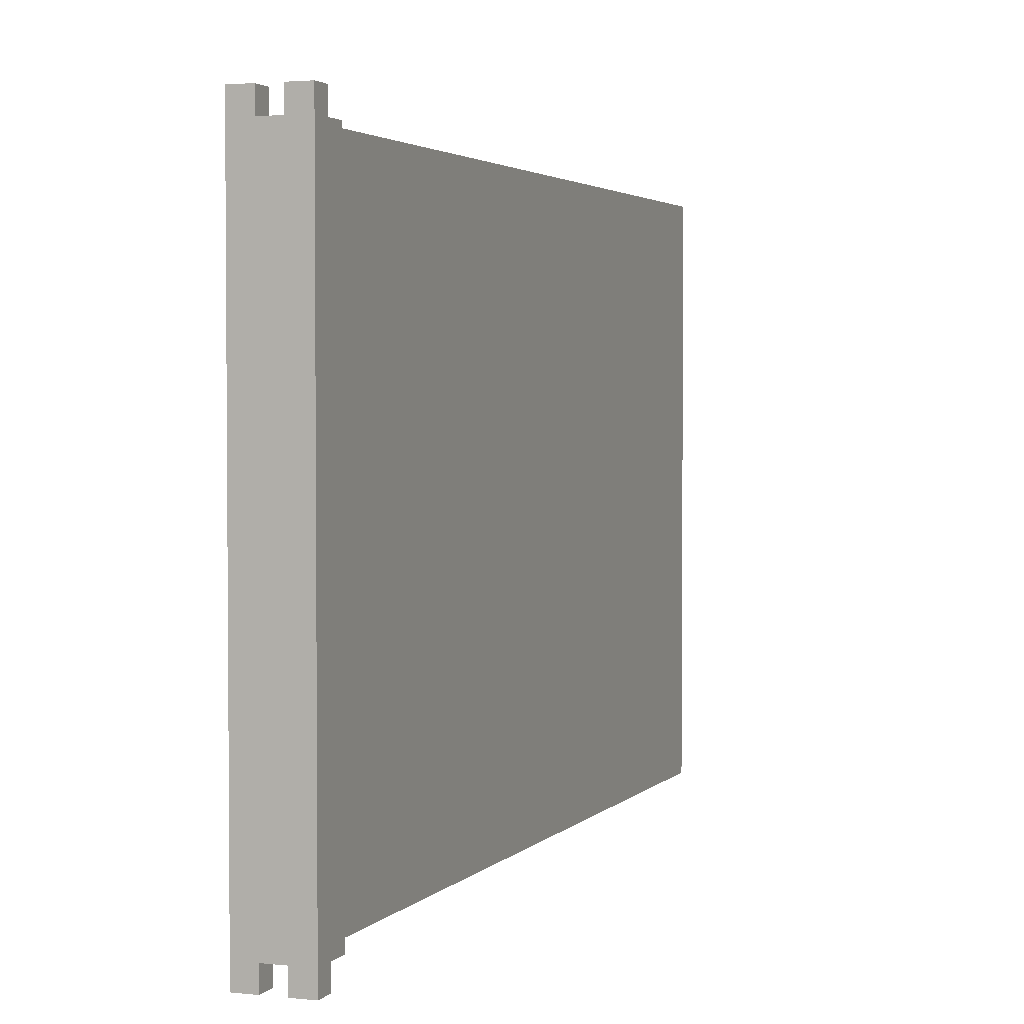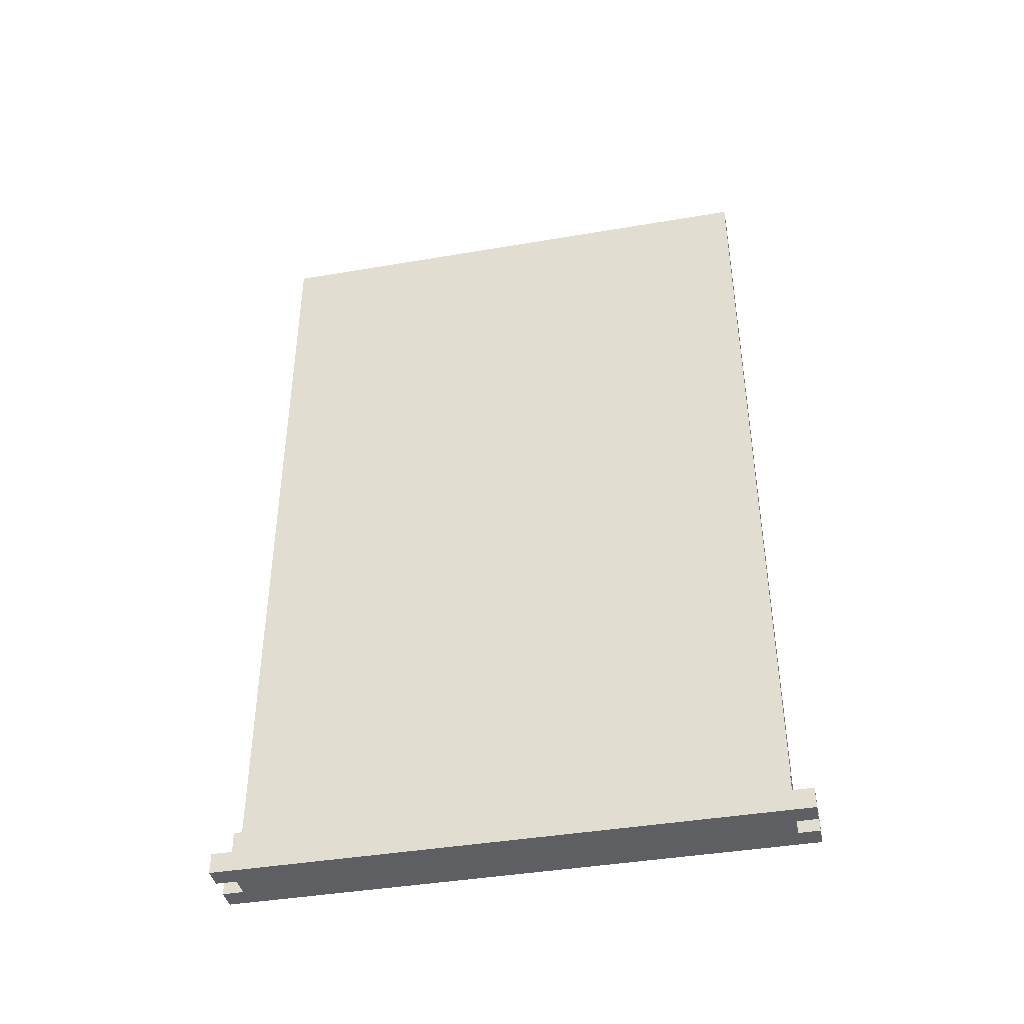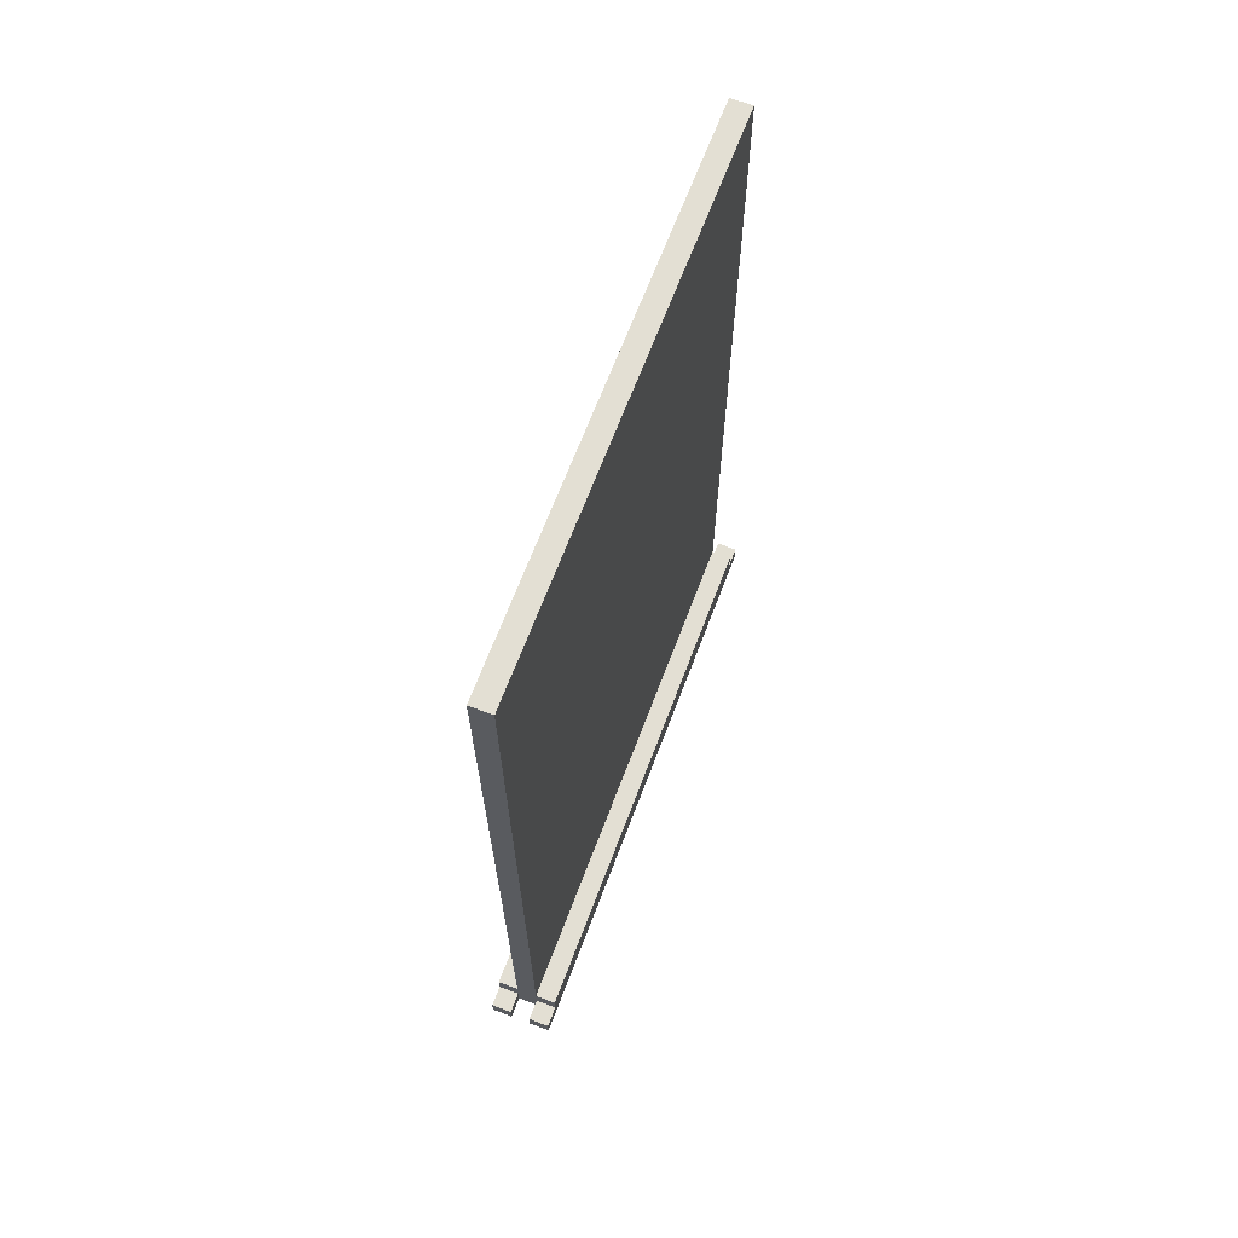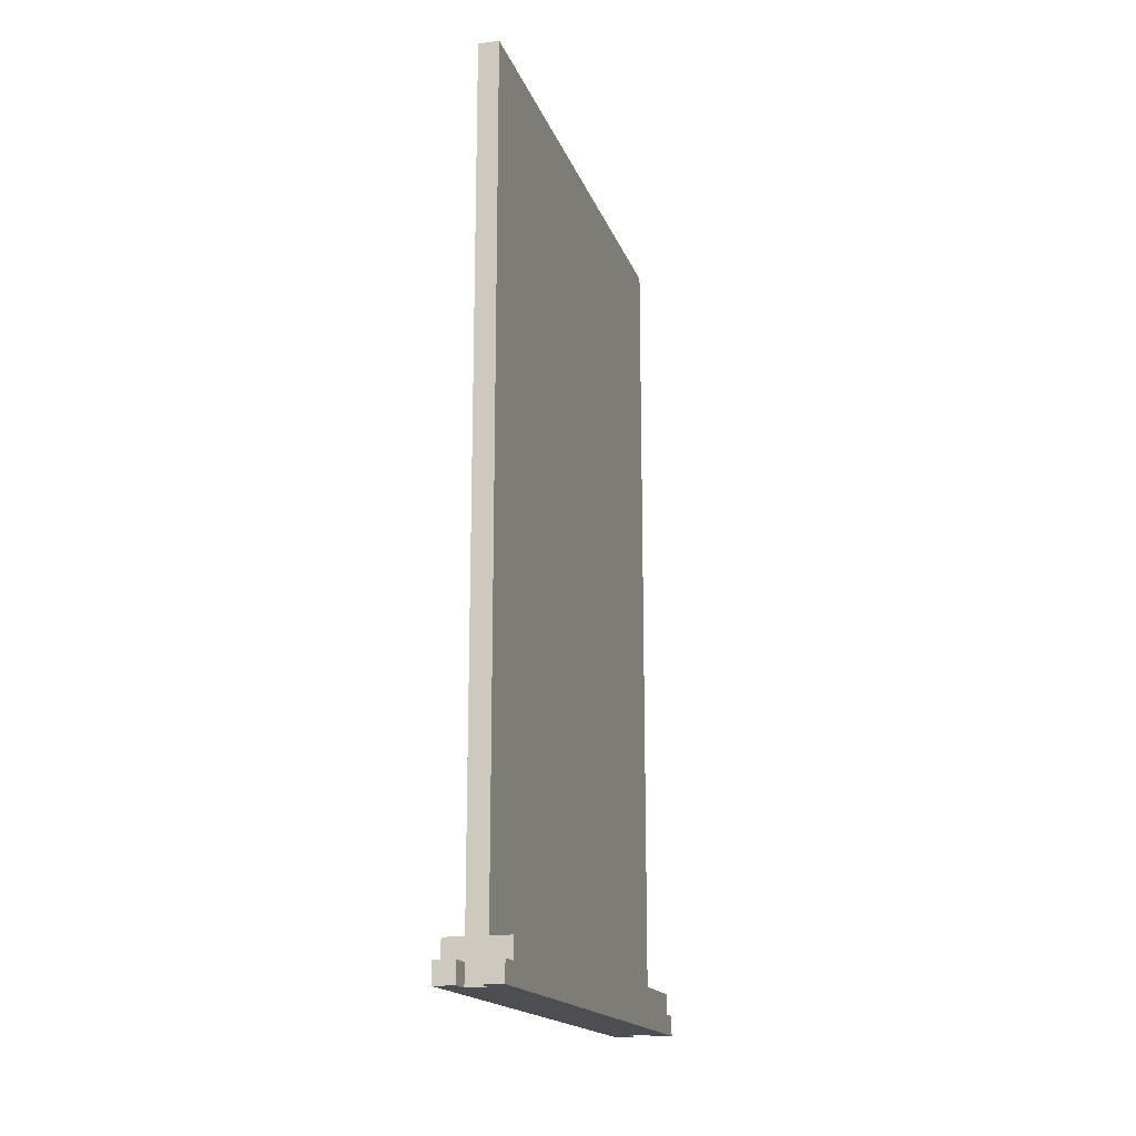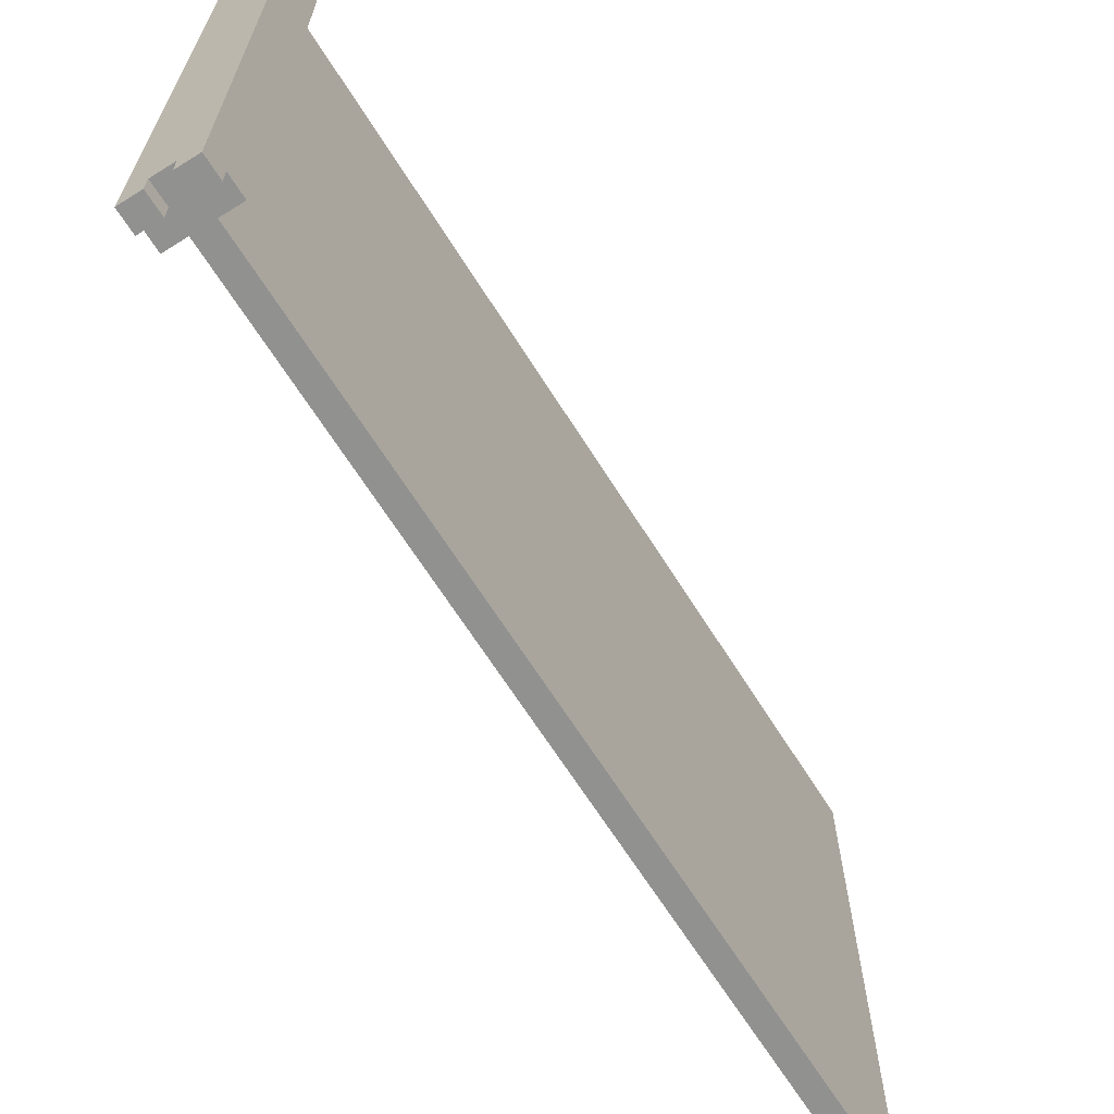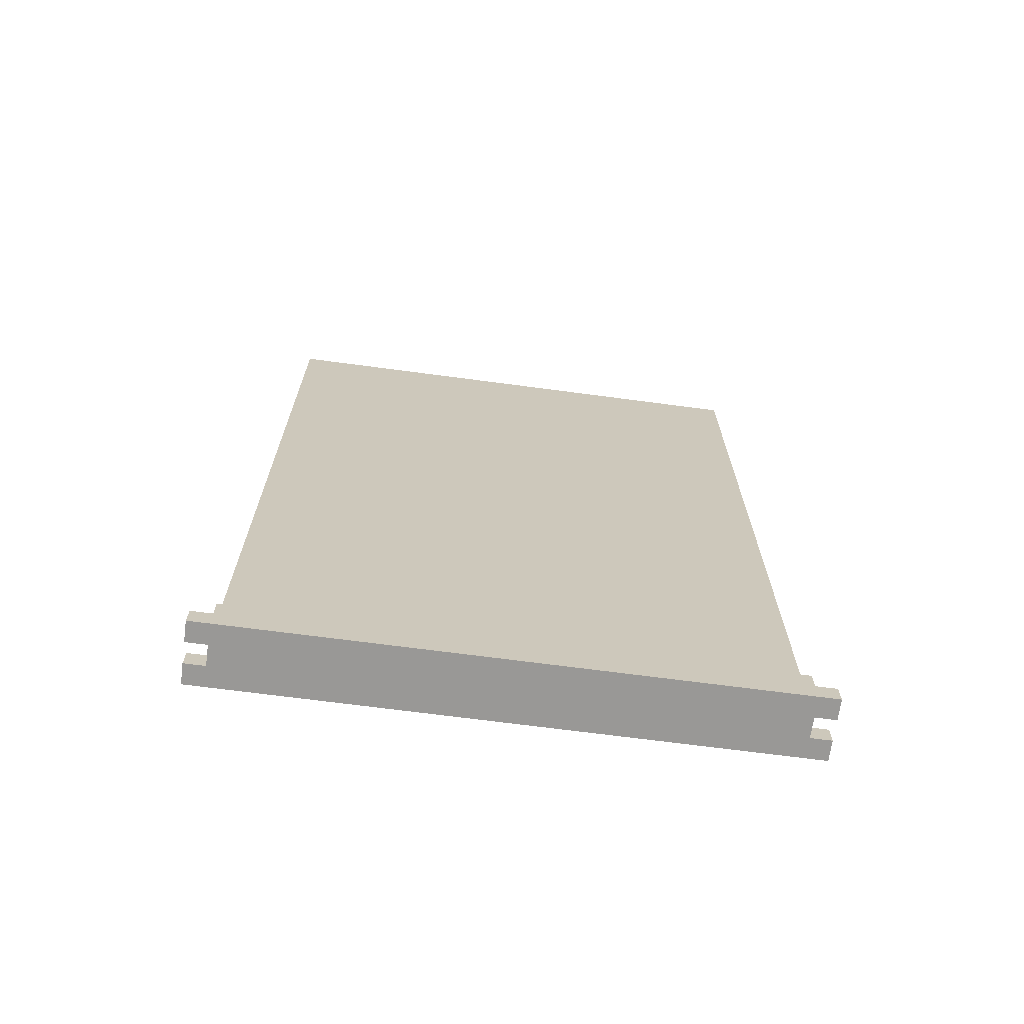
<metadata>
{"format":"obj","ext":"obj","renderer":"f3d","projection":"perspective","resolution":1024,"background":"white","views":[{"elev":2.8,"azim":20.5,"up":"+Z"},{"elev":-41.2,"azim":101.7,"up":"+Y"},{"elev":67.1,"azim":20.7,"up":"+Y"},{"elev":-17.1,"azim":-164.0,"up":"+Y"},{"elev":-66.0,"azim":32.1,"up":"+Z"},{"elev":-68.6,"azim":82.4,"up":"+Y"}]}
</metadata>
<code>
o plane
v -0.2 0 1.4
v -0.2 0 -1.4
v -0.2 0.1 1.4
v -0.2 0.1 1.3
v -0.2 0.1 -1.3
v -0.2 0.1 -1.4
v -0.2 0.2 1.3
v -0.2 0.2 -1.3
v -0.1 0.2 1.3
v -0.1 0.2 -1.3
v -0.1 4.2 1.3
v -0.1 4.2 -1.3
v 0 0 1.4
v 0 0 1.3
v 0 0 -1.3
v 0 0 -1.4
v 0 0.1 1.4
v 0 0.1 1.3
v 0 0.1 -1.3
v 0 0.1 -1.4
v -0.1 0 1.4
v -0.1 0 1.3
v -0.1 0 -1.3
v -0.1 0 -1.4
v -0.1 0.1 1.4
v -0.1 0.1 1.3
v -0.1 0.1 -1.3
v -0.1 0.1 -1.4
v 0 0.2 1.3
v 0 0.2 -1.3
v 0 4.2 1.3
v 0 4.2 -1.3
v 0.1 0 1.4
v 0.1 0 -1.4
v 0.1 0.1 1.4
v 0.1 0.1 1.3
v 0.1 0.1 -1.3
v 0.1 0.1 -1.4
v 0.1 0.2 1.3
v 0.1 0.2 -1.3
v -0.2 0 1.4
v -0.2 0.1 1.4
v -0.1 0 1.4
v -0.1 0.1 1.4
v 0 0 1.4
v 0 0.1 1.4
v 0.1 0 1.4
v 0.1 0.1 1.4
v -0.2 0.1 1.3
v -0.2 0.2 1.3
v -0.1 0 1.3
v -0.1 0.1 1.3
v -0.1 0.2 1.3
v -0.1 4.2 1.3
v 0 0 1.3
v 0 0.1 1.3
v 0 0.2 1.3
v 0 4.2 1.3
v 0.1 0.1 1.3
v 0.1 0.2 1.3
v -0.2 0.1 -1.3
v -0.2 0.2 -1.3
v -0.1 0 -1.3
v -0.1 0.1 -1.3
v -0.1 0.2 -1.3
v -0.1 4.2 -1.3
v 0 0 -1.3
v 0 0.1 -1.3
v 0 0.2 -1.3
v 0 4.2 -1.3
v 0.1 0.1 -1.3
v 0.1 0.2 -1.3
v -0.2 0 -1.4
v -0.2 0.1 -1.4
v -0.1 0 -1.4
v -0.1 0.1 -1.4
v 0 0 -1.4
v 0 0.1 -1.4
v 0.1 0 -1.4
v 0.1 0.1 -1.4
v -0.2 0 1.4
v -0.1 0 1.4
v 0 0 1.4
v 0.1 0 1.4
v -0.1 0 1.3
v 0 0 1.3
v -0.1 0 -1.3
v 0 0 -1.3
v -0.2 0 -1.4
v -0.1 0 -1.4
v 0 0 -1.4
v 0.1 0 -1.4
v -0.2 0.1 1.4
v -0.1 0.1 1.4
v 0 0.1 1.4
v 0.1 0.1 1.4
v -0.2 0.1 1.3
v -0.1 0.1 1.3
v 0 0.1 1.3
v 0.1 0.1 1.3
v -0.2 0.1 -1.3
v -0.1 0.1 -1.3
v 0 0.1 -1.3
v 0.1 0.1 -1.3
v -0.2 0.1 -1.4
v -0.1 0.1 -1.4
v 0 0.1 -1.4
v 0.1 0.1 -1.4
v -0.2 0.2 1.3
v -0.1 0.2 1.3
v 0 0.2 1.3
v 0.1 0.2 1.3
v -0.2 0.2 -1.3
v -0.1 0.2 -1.3
v 0 0.2 -1.3
v 0.1 0.2 -1.3
v -0.1 4.2 1.3
v 0 4.2 1.3
v -0.1 4.2 -1.3
v 0 4.2 -1.3
f 3 2 1
f 4 2 3
f 5 2 4
f 6 2 5
f 7 5 4
f 8 5 7
f 11 10 9
f 12 10 11
f 17 14 13
f 18 14 17
f 19 16 15
f 20 16 19
f 21 22 25
f 25 22 26
f 23 24 27
f 27 24 28
f 29 30 31
f 31 30 32
f 33 34 35
f 35 34 36
f 36 34 37
f 37 34 38
f 36 37 39
f 39 37 40
f 43 42 41
f 44 42 43
f 47 46 45
f 48 46 47
f 52 50 49
f 53 50 52
f 55 52 51
f 55 54 53
f 55 53 52
f 56 54 55
f 57 54 56
f 58 54 57
f 59 57 56
f 60 57 59
f 61 62 64
f 64 62 65
f 63 64 67
f 65 66 67
f 64 65 67
f 67 66 68
f 68 66 69
f 69 66 70
f 68 69 71
f 71 69 72
f 73 74 75
f 75 74 76
f 77 78 79
f 79 78 80
f 85 82 81
f 86 84 83
f 87 85 81
f 87 86 85
f 88 84 86
f 88 86 87
f 89 87 81
f 90 87 89
f 91 84 88
f 92 84 91
f 93 94 97
f 97 94 98
f 95 96 99
f 99 96 100
f 101 102 105
f 105 102 106
f 103 104 107
f 107 104 108
f 109 110 113
f 113 110 114
f 111 112 115
f 115 112 116
f 117 118 119
f 119 118 120

</code>
